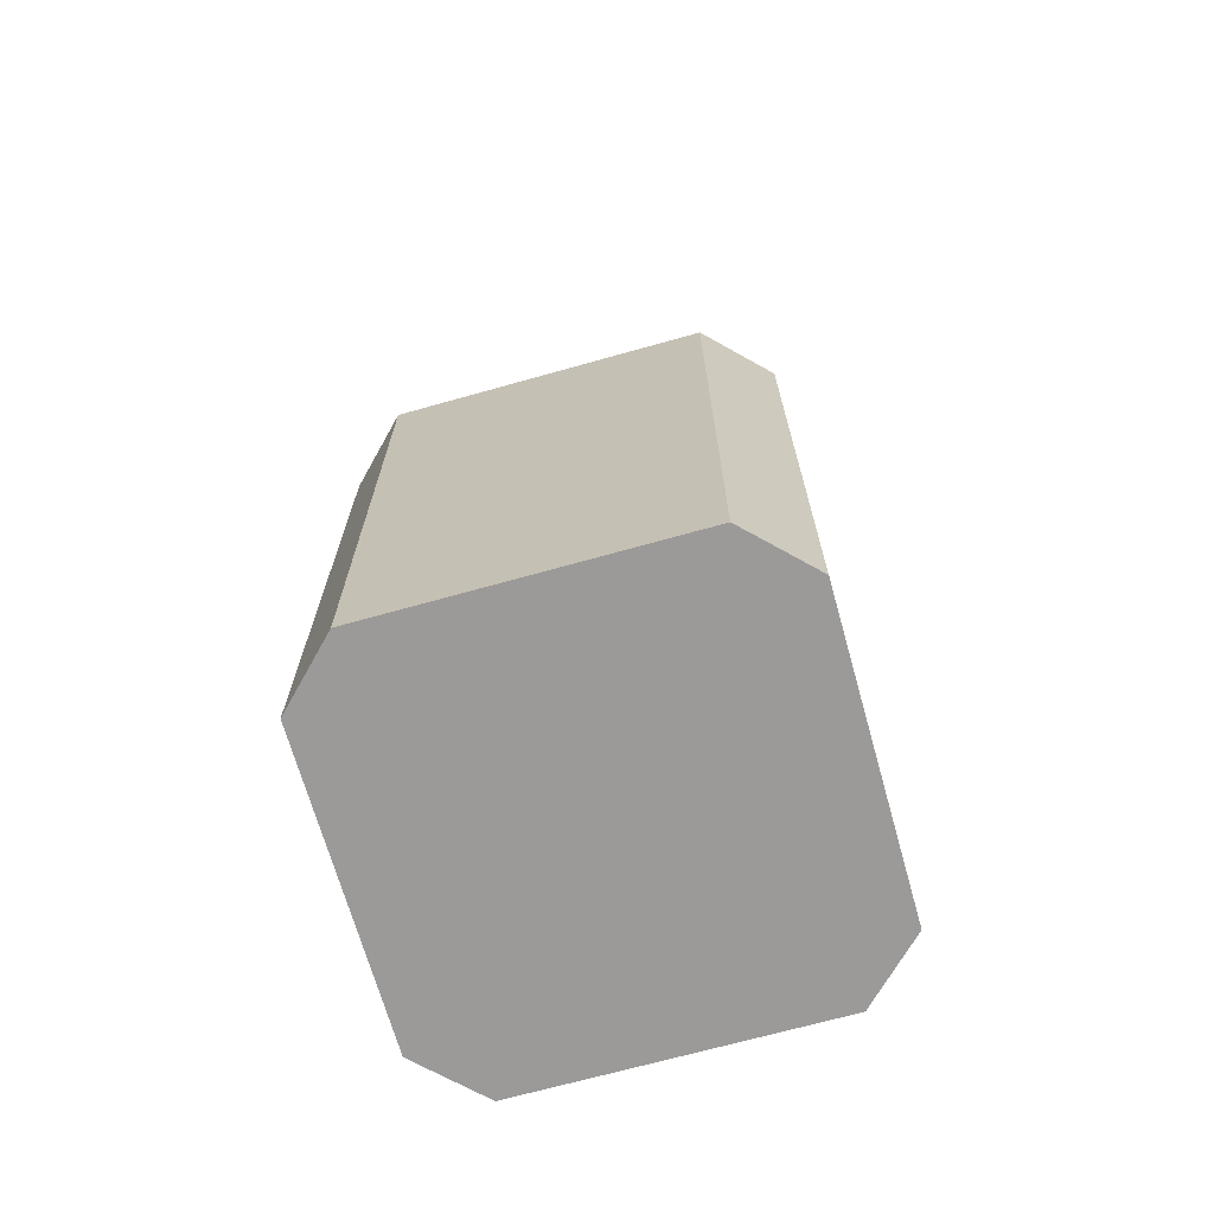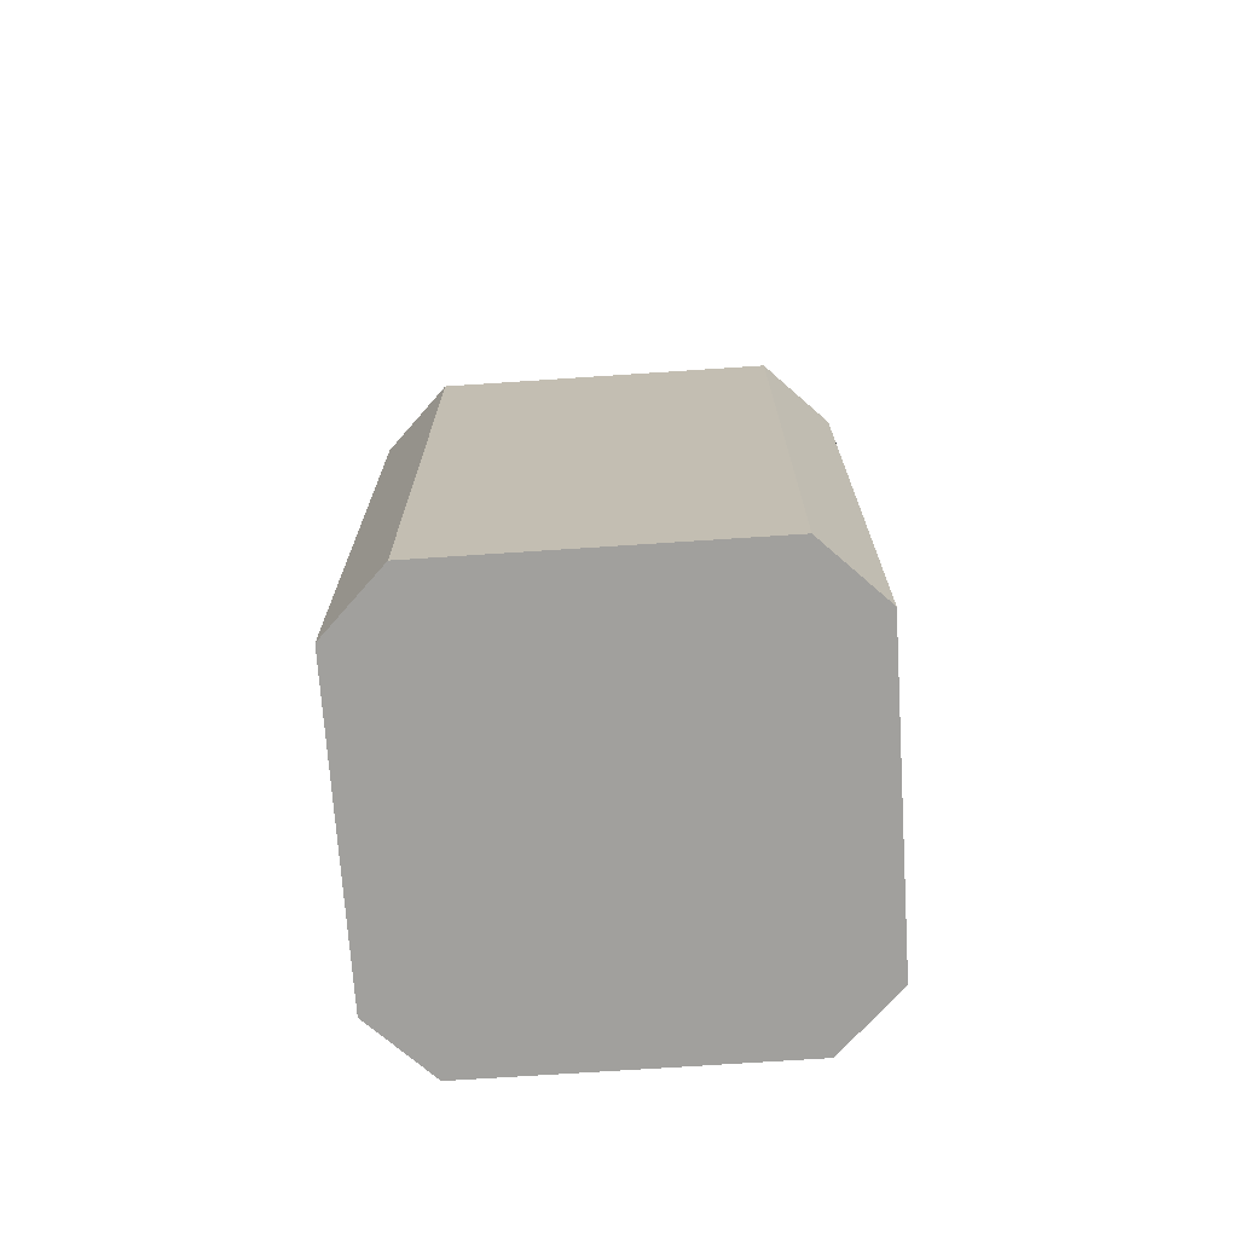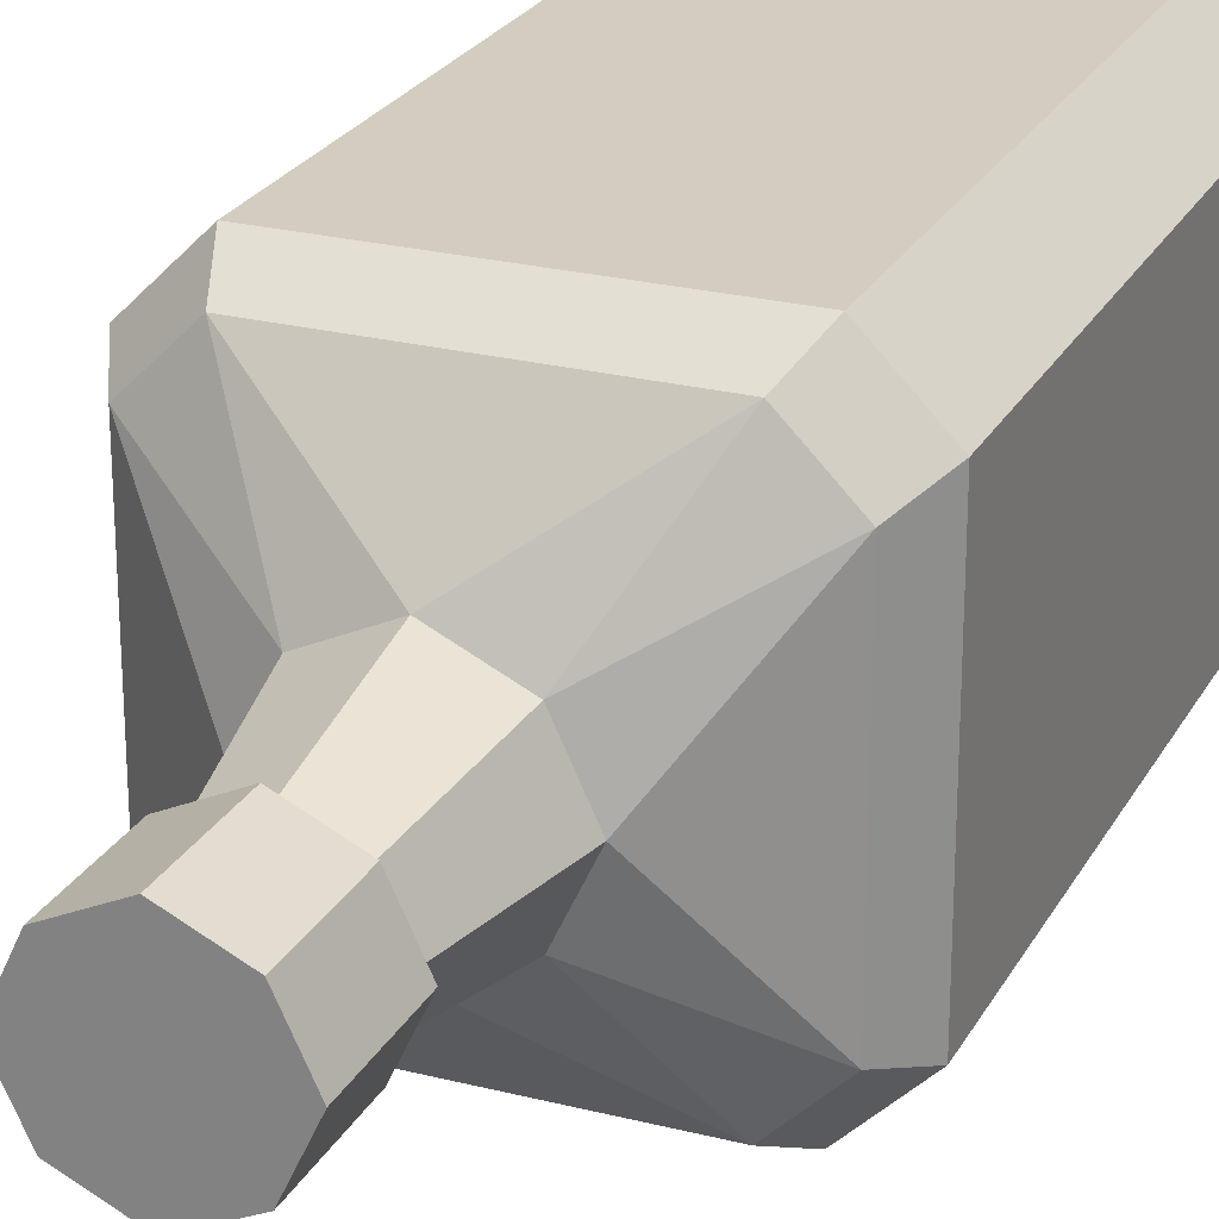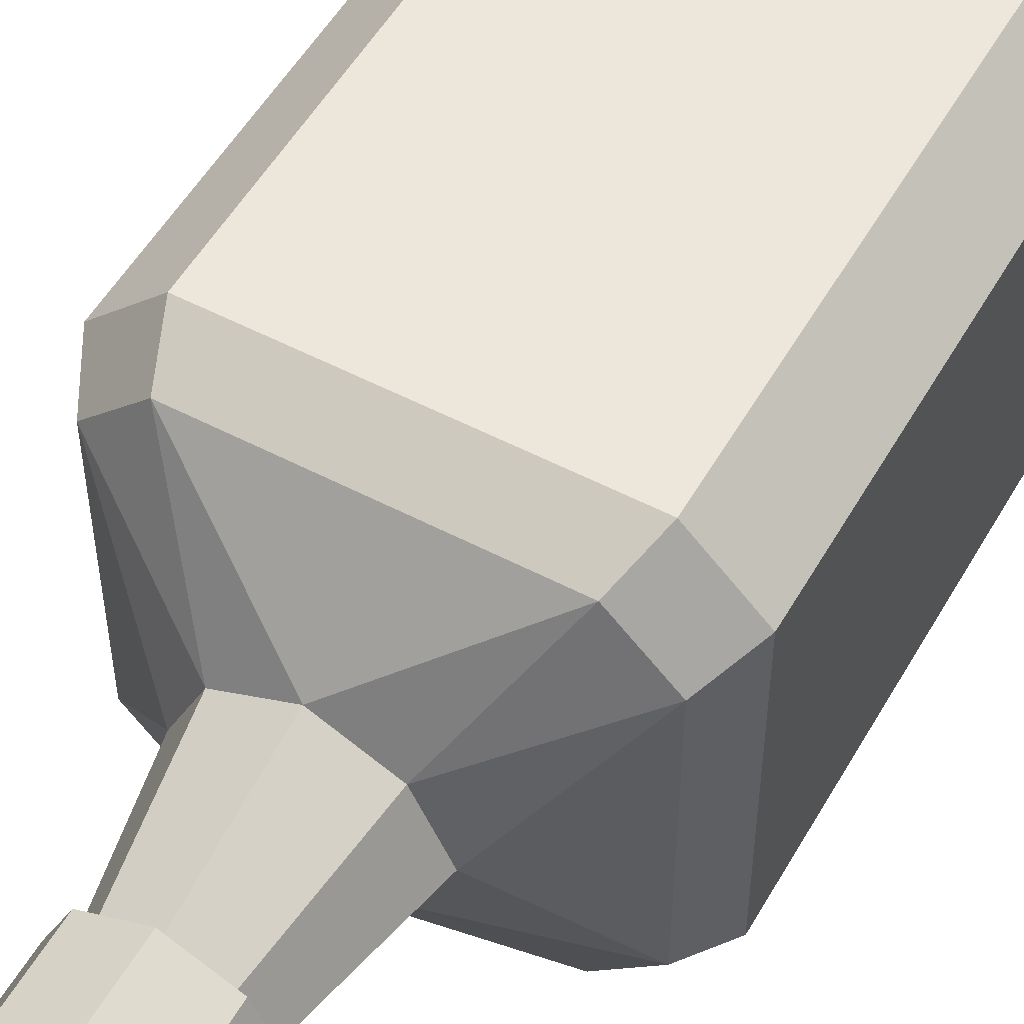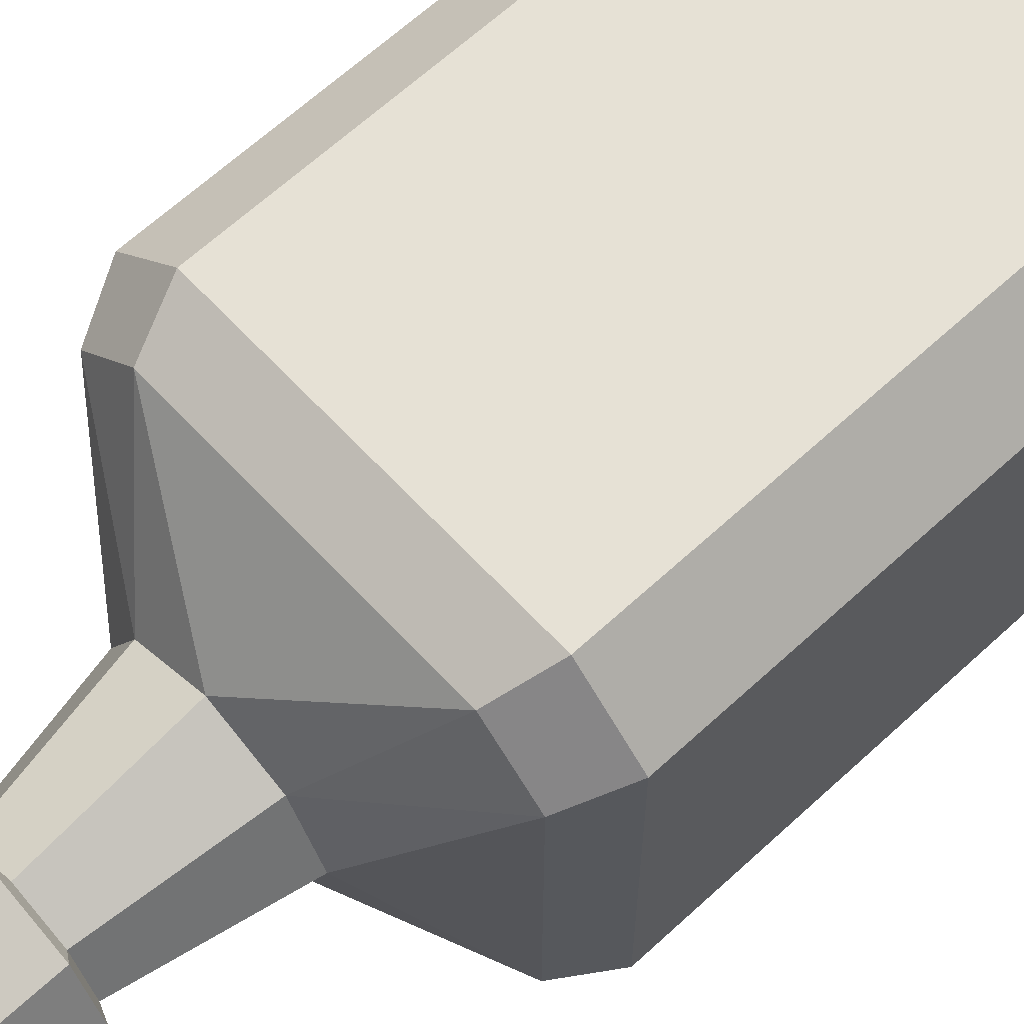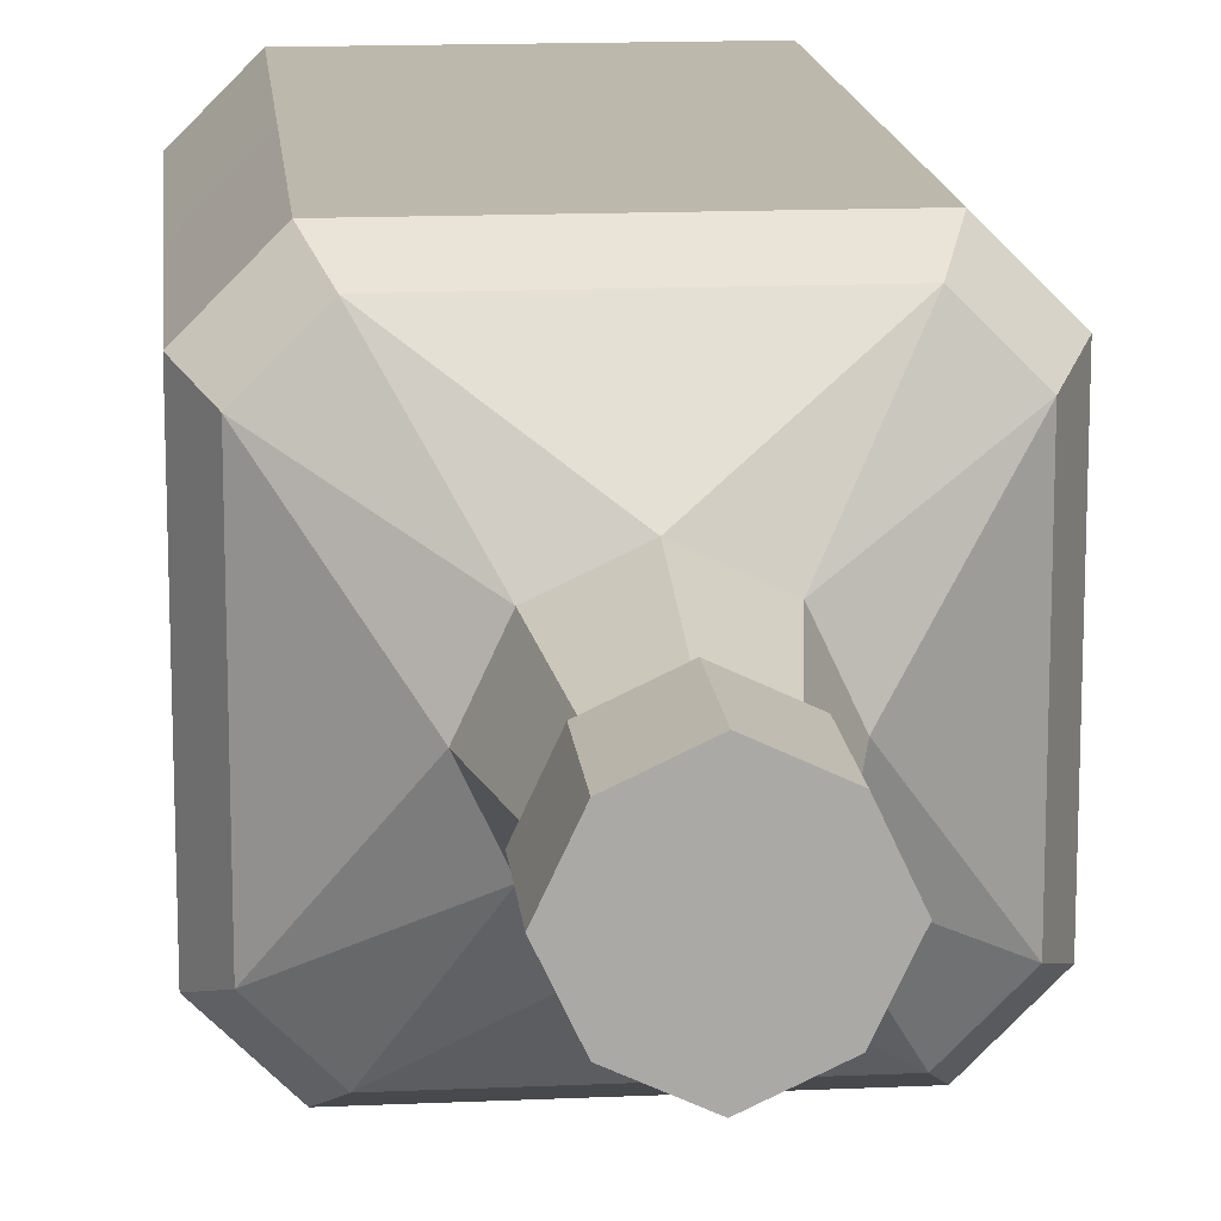
<metadata>
{"format":"obj","ext":"obj","renderer":"f3d","projection":"perspective","resolution":1024,"background":"white","views":[{"elev":-69.3,"azim":105.7,"up":"+Y"},{"elev":-71.7,"azim":93.8,"up":"+Y"},{"elev":24.5,"azim":-157.4,"up":"+Z"},{"elev":53.1,"azim":-150.7,"up":"+Z"},{"elev":64.6,"azim":-132.9,"up":"+Z"},{"elev":14.8,"azim":174.5,"up":"+Z"}]}
</metadata>
<code>
g SM_Prop_Bottle_06
v 0 0.2503 0.03298
v 0.02243 0.2503 0.02243
v 0.04808 0.2234 0.06674
v 0 0.2503 -0.03298
v -0.04808 0.2234 -0.06674
v 0.04808 0.2234 -0.06674
v 0.03297 0.2503 0
v 0.06674 0.2234 -0.04808
v 0.06674 0.2234 0.04808
v -0.03298 0.2503 0
v -0.02243 0.2503 0.02243
v -0.06674 0.2234 0.04808
v -0.02243 0.2503 -0.02243
v -0.04808 0.2234 -0.06674
v 0 0.2503 -0.03298
v 0.03297 0.2503 0
v 0.02243 0.2503 -0.02243
v 0.06674 0.2234 -0.04808
v -0.04808 0.2234 0.06674
v -0.02243 0.2503 0.02243
v 0 0.2503 0.03298
v 0.04808 0.2234 0.06674
v -0.04808 0.2234 0.06674
v 0 0.2503 0.03298
v -0.06674 0.2234 0.04808
v -0.06674 0.2234 -0.04808
v -0.03298 0.2503 0
v -0.06674 0.2234 -0.04808
v -0.02243 0.2503 -0.02243
v -0.03298 0.2503 0
v 0.04808 0.2234 -0.06674
v 0.02243 0.2503 -0.02243
v 0 0.2503 -0.03298
v 0.06674 0.2234 0.04808
v 0.02243 0.2503 0.02243
v 0.03297 0.2503 0
v -0.02243 0.2503 0.02243
v -0.04808 0.2234 0.06674
v -0.06674 0.2234 0.04808
v -0.02243 0.2503 -0.02243
v -0.06674 0.2234 -0.04808
v -0.04808 0.2234 -0.06674
v 0.02243 0.2503 -0.02243
v 0.04808 0.2234 -0.06674
v 0.06674 0.2234 -0.04808
v 0.02243 0.2503 0.02243
v 0.06674 0.2234 0.04808
v 0.04808 0.2234 0.06674
v 0.02799 0.3395 0
v 0.01904 0.3395 0.01904
v 0 0.3395 0.02799
v 0 0.3395 0
v -0.01905 0.3395 0.01904
v -0.028 0.3395 0
v 0 0.3395 -0.02799
v 0.01904 0.3395 -0.01904
v -0.01905 0.3395 -0.01904
v -0.05461 0.2059 0.07579
v -0.05461 0.1646 0.07579
v -0.07579 0.1646 0.0546
v -0.07579 0.2059 0.0546
v 0.07579 0.2059 0.0546
v 0.07579 0.1646 0.0546
v 0.0546 0.1646 0.07579
v 0.05461 0.2059 0.07579
v 0.0546 0.1646 -0.07579
v 0.05461 0.2059 -0.07579
v -0.05461 0.2059 -0.07579
v -0.05461 0.1646 -0.07579
v 0.01535 0.3003 0.01536
v 0.02243 0.2503 0.02243
v 0 0.2503 0.03298
v 0 0.3003 0.02258
v -0.01536 0.3003 0.01536
v -0.02243 0.2503 0.02243
v -0.03298 0.2503 0
v -0.02258 0.3003 0
v 0 0.2503 -0.03298
v 0.02243 0.2503 -0.02243
v 0.01535 0.3003 -0.01536
v 0 0.3003 -0.02258
v 0.02243 0.2503 0.02243
v 0.01535 0.3003 0.01536
v 0.02258 0.3003 0
v 0.03297 0.2503 0
v -0.02243 0.2503 0.02243
v -0.01536 0.3003 0.01536
v 0 0.3003 0.02258
v 0 0.2503 0.03298
v -0.07579 0.2059 -0.0546
v -0.07579 0.1646 -0.0546
v -0.05461 0.1646 -0.07579
v -0.05461 0.2059 -0.07579
v -0.01536 0.3003 -0.01536
v -0.02243 0.2503 -0.02243
v 0 0.2503 -0.03298
v 0 0.3003 -0.02258
v -0.02243 0.2503 -0.02243
v -0.01536 0.3003 -0.01536
v -0.02258 0.3003 0
v -0.03298 0.2503 0
v 0.05461 0.2059 -0.07579
v 0.0546 0.1646 -0.07579
v 0.07579 0.1646 -0.0546
v 0.07579 0.2059 -0.0546
v 0.01535 0.3003 -0.01536
v 0.02243 0.2503 -0.02243
v 0.03297 0.2503 0
v 0.02258 0.3003 0
v 0.05461 0.2059 0.07579
v 0.0546 0.1646 0.07579
v -0.05461 0.1646 0.07579
v -0.05461 0.2059 0.07579
v -0.07579 0.2059 0.0546
v -0.07579 0.1646 0.0546
v -0.07579 0.1646 0.02644
v -0.07579 0.1646 -0.02867
v -0.07579 0.2059 -0.0546
v -0.07579 0.1646 -0.0546
v -0.07579 0.05567 0.02644
v -0.07579 0.05567 -0.02867
v -0.07579 0 0.0546
v -0.07579 0.05567 0.0546
v -0.07579 0 -0.0546
v -0.07579 0.05567 -0.0546
v 0.01904 0.3024 -0.01904
v 0.01904 0.3395 -0.01904
v 0 0.3395 -0.02799
v 0 0.3024 -0.02799
v 0.02799 0.3395 0
v 0.01904 0.3395 -0.01904
v 0.01904 0.3024 -0.01904
v 0.02799 0.3024 0
v 0.01904 0.3024 0.01904
v 0.01904 0.3395 0.01904
v 0.02799 0.3395 0
v 0.02799 0.3024 0
v 0 0.3395 0.02799
v 0.01904 0.3395 0.01904
v 0.01904 0.3024 0.01904
v 0 0.3024 0.02799
v -0.01905 0.3024 0.01904
v -0.01905 0.3395 0.01904
v 0 0.3395 0.02799
v 0 0.3024 0.02799
v -0.028 0.3395 0
v -0.01905 0.3395 0.01904
v -0.01905 0.3024 0.01904
v -0.02799 0.3024 0
v -0.01905 0.3024 -0.01904
v -0.01905 0.3395 -0.01904
v -0.028 0.3395 0
v -0.02799 0.3024 0
v -0.01905 0.3395 -0.01904
v -0.01905 0.3024 -0.01904
v 0 0.3024 -0.02799
v 0 0.3395 -0.02799
v 0.01535 0.3003 -0.01536
v 0.01904 0.3024 -0.01904
v 0 0.3024 -0.02799
v 0 0.3003 -0.02258
v 0.02258 0.3003 0
v 0.02799 0.3024 0
v 0.01904 0.3024 -0.01904
v 0.01535 0.3003 -0.01536
v 0.01535 0.3003 0.01536
v 0.01904 0.3024 0.01904
v 0.02799 0.3024 0
v 0.02258 0.3003 0
v 0 0.3003 0.02258
v 0 0.3024 0.02799
v 0.01904 0.3024 0.01904
v 0.01535 0.3003 0.01536
v -0.01536 0.3003 0.01536
v -0.01905 0.3024 0.01904
v 0 0.3024 0.02799
v 0 0.3003 0.02258
v -0.02258 0.3003 0
v -0.02799 0.3024 0
v -0.01905 0.3024 0.01904
v -0.01536 0.3003 0.01536
v -0.01536 0.3003 -0.01536
v -0.01905 0.3024 -0.01904
v -0.02799 0.3024 0
v -0.02258 0.3003 0
v 0 0.3003 -0.02258
v 0 0.3024 -0.02799
v -0.01905 0.3024 -0.01904
v -0.01536 0.3003 -0.01536
v -0.05461 0.1646 0.07579
v -0.05461 0.05567 0.07579
v -0.07579 0.05567 0.0546
v -0.07579 0.1646 0.0546
v 0.0546 0.1646 0.07579
v 0.0546 0.05567 0.07579
v -0.05461 0.05567 0.07579
v -0.05461 0.1646 0.07579
v 0.07579 0.1646 0.0546
v 0.07579 0.05567 0.0546
v 0.0546 0.05567 0.07579
v 0.0546 0.1646 0.07579
v 0.07579 0.05567 0.02644
v 0.07579 0.05567 0.0546
v 0.07579 0.1646 0.0546
v 0.07579 0.1646 0.02644
v 0.0546 0.1646 -0.07579
v 0.0546 0.05567 -0.07579
v 0.07579 0.05567 -0.0546
v 0.07579 0.1646 -0.0546
v 0.0546 0.05567 -0.07579
v 0.0546 0.1646 -0.07579
v -0.05461 0.1646 -0.07579
v -0.05461 0.05567 -0.07579
v -0.07579 0.1646 -0.0546
v -0.07579 0.05567 -0.0546
v -0.05461 0.05567 -0.07579
v -0.05461 0.1646 -0.07579
v -0.05461 0.05567 0.07579
v -0.05461 0 0.07579
v -0.07579 0 0.0546
v -0.07579 0.05567 0.0546
v 0.0546 0.05567 0.07579
v 0.0546 0 0.07579
v -0.05461 0 0.07579
v -0.05461 0.05567 0.07579
v 0.07579 0.05567 0.0546
v 0.07579 0 0.0546
v 0.0546 0 0.07579
v 0.0546 0.05567 0.07579
v 0.07579 0 0.0546
v 0.07579 0.05567 0.0546
v 0.07579 0.05567 0.02644
v 0.07579 0 -0.0546
v 0.07579 0.05567 -0.02867
v 0.07579 0.05567 -0.0546
v 0.07579 0.1646 0.02644
v 0.07579 0.1646 -0.02867
v 0.07579 0.2059 -0.0546
v 0.07579 0.1646 -0.0546
v 0.07579 0.2059 0.0546
v 0.07579 0.1646 0.0546
v 0.0546 0.05567 -0.07579
v 0.0546 0 -0.07579
v 0.07579 0 -0.0546
v 0.07579 0.05567 -0.0546
v -0.05461 0 -0.07579
v 0.0546 0 -0.07579
v 0.0546 0.05567 -0.07579
v -0.05461 0.05567 -0.07579
v -0.07579 0.05567 -0.0546
v -0.07579 0 -0.0546
v -0.05461 0 -0.07579
v -0.05461 0.05567 -0.07579
v 0.06674 0.2234 -0.04808
v 0.07579 0.2059 -0.0546
v 0.07579 0.2059 0.0546
v 0.06674 0.2234 0.04808
v 0.06674 0.2234 0.04808
v 0.07579 0.2059 0.0546
v 0.05461 0.2059 0.07579
v 0.04808 0.2234 0.06674
v 0.04808 0.2234 0.06674
v 0.05461 0.2059 0.07579
v -0.05461 0.2059 0.07579
v -0.04808 0.2234 0.06674
v -0.04808 0.2234 0.06674
v -0.05461 0.2059 0.07579
v -0.07579 0.2059 0.0546
v -0.06674 0.2234 0.04808
v -0.06674 0.2234 0.04808
v -0.07579 0.2059 0.0546
v -0.07579 0.2059 -0.0546
v -0.06674 0.2234 -0.04808
v -0.06674 0.2234 -0.04808
v -0.07579 0.2059 -0.0546
v -0.05461 0.2059 -0.07579
v -0.04808 0.2234 -0.06674
v 0.05461 0.2059 -0.07579
v 0.04808 0.2234 -0.06674
v -0.04808 0.2234 -0.06674
v -0.05461 0.2059 -0.07579
v 0.04808 0.2234 -0.06674
v 0.05461 0.2059 -0.07579
v 0.07579 0.2059 -0.0546
v 0.06674 0.2234 -0.04808
v -0.07579 0.1646 0.0546
v -0.07579 0.05567 0.0546
v -0.07579 0.05567 0.02644
v -0.07579 0.1646 0.02644
v 0.07579 0.1646 -0.0546
v 0.07579 0.05567 -0.0546
v 0.07579 0.05567 -0.02867
v 0.07579 0.1646 -0.02867
v -0.07579 0.05567 -0.02867
v -0.07579 0.05567 -0.0546
v -0.07579 0.1646 -0.0546
v -0.07579 0.1646 -0.02867
v 0 0 0
v -0.05461 0 0.07579
v 0.0546 0 0.07579
v -0.07579 0 0.0546
v 0.07579 0 0.0546
v -0.07579 0 -0.0546
v 0.07579 0 -0.0546
v -0.05461 0 -0.07579
v 0.0546 0 -0.07579
f 2 1 3
f 5 4 6
f 8 7 9
f 11 10 12
f 14 13 15
f 17 16 18
f 20 19 21
f 23 22 24
f 26 25 27
f 29 28 30
f 32 31 33
f 35 34 36
f 38 37 39
f 41 40 42
f 44 43 45
f 47 46 48
f 50 49 51
f 51 49 52
f 52 53 51
f 54 53 52
f 49 55 52
f 55 54 52
f 56 55 49
f 57 54 55
f 59 58 60
f 60 58 61
f 63 62 64
f 64 62 65
f 67 66 68
f 68 66 69
f 71 70 72
f 72 70 73
f 75 74 76
f 76 74 77
f 79 78 80
f 80 78 81
f 83 82 84
f 84 82 85
f 87 86 88
f 88 86 89
f 91 90 92
f 92 90 93
f 95 94 96
f 96 94 97
f 99 98 100
f 100 98 101
f 103 102 104
f 104 102 105
f 107 106 108
f 108 106 109
f 111 110 112
f 112 110 113
f 115 114 116
f 116 114 117
f 117 114 118
f 119 117 118
f 117 120 116
f 121 120 117
f 121 122 120
f 122 123 120
f 124 122 121
f 125 124 121
f 127 126 128
f 128 126 129
f 131 130 132
f 132 130 133
f 135 134 136
f 136 134 137
f 139 138 140
f 140 138 141
f 143 142 144
f 144 142 145
f 147 146 148
f 148 146 149
f 151 150 152
f 152 150 153
f 155 154 156
f 156 154 157
f 159 158 160
f 160 158 161
f 163 162 164
f 164 162 165
f 167 166 168
f 168 166 169
f 171 170 172
f 172 170 173
f 175 174 176
f 176 174 177
f 179 178 180
f 180 178 181
f 183 182 184
f 184 182 185
f 187 186 188
f 188 186 189
f 191 190 192
f 192 190 193
f 195 194 196
f 196 194 197
f 199 198 200
f 200 198 201
f 203 202 204
f 204 202 205
f 207 206 208
f 208 206 209
f 211 210 212
f 212 210 213
f 215 214 216
f 216 214 217
f 219 218 220
f 220 218 221
f 223 222 224
f 224 222 225
f 227 226 228
f 228 226 229
f 231 230 232
f 230 233 232
f 232 233 234
f 233 235 234
f 232 234 236
f 236 234 237
f 237 238 236
f 239 238 237
f 236 238 240
f 241 236 240
f 243 242 244
f 244 242 245
f 247 246 248
f 248 246 249
f 251 250 252
f 252 250 253
f 255 254 256
f 256 254 257
f 259 258 260
f 260 258 261
f 263 262 264
f 264 262 265
f 267 266 268
f 268 266 269
f 271 270 272
f 272 270 273
f 275 274 276
f 276 274 277
f 279 278 280
f 280 278 281
f 283 282 284
f 284 282 285
f 287 286 288
f 288 286 289
f 291 290 292
f 292 290 293
f 295 294 296
f 296 294 297
f 299 298 300
f 299 301 298
f 302 300 298
f 303 298 301
f 304 302 298
f 298 303 305
f 306 304 298
f 305 306 298

</code>
